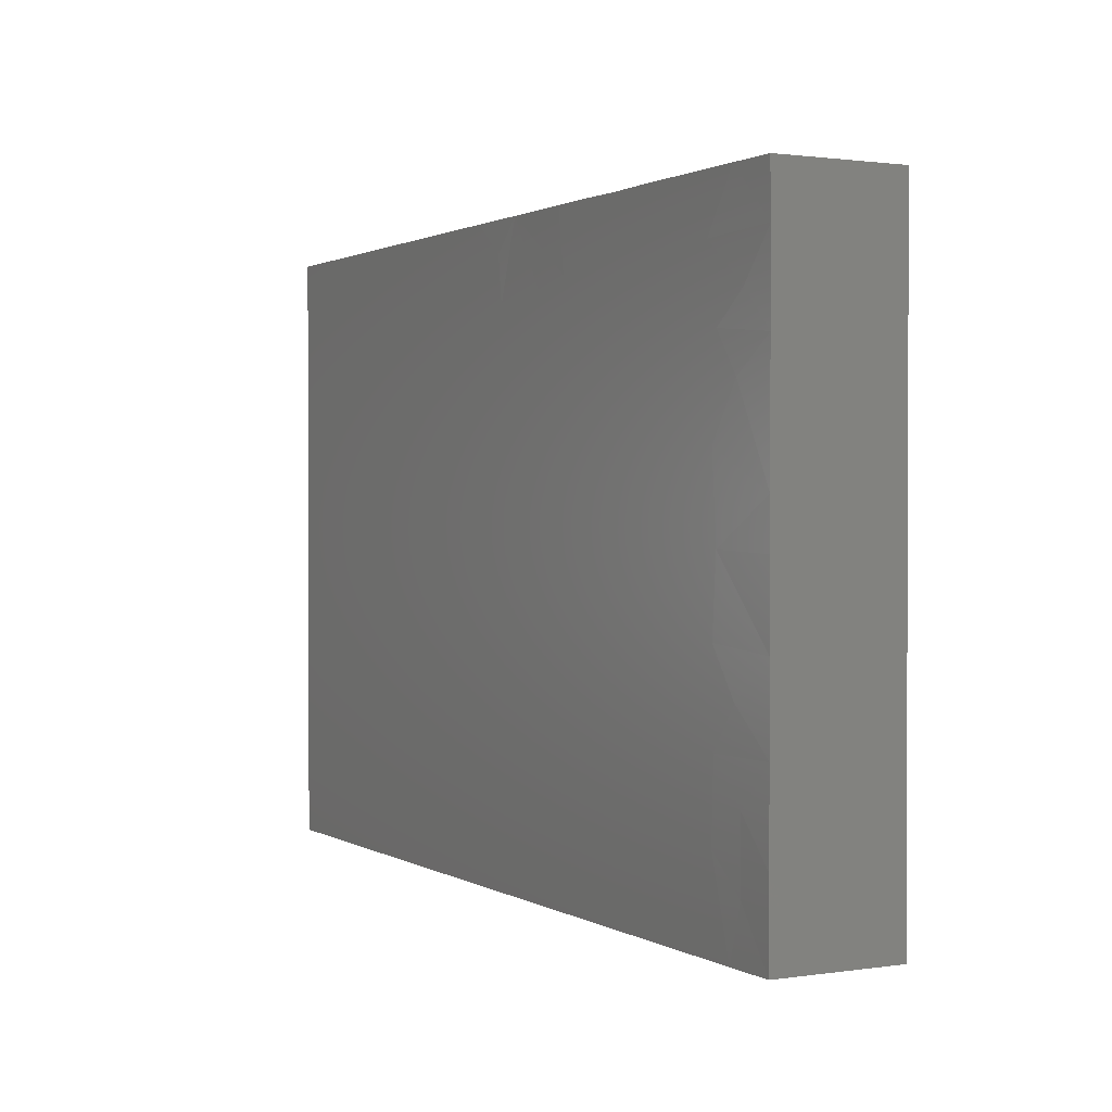
<metadata>
{"format":"stl","ext":"stl","renderer":"f3d","projection":"perspective","resolution":1024,"background":"white","views":[{"elev":1.2,"azim":-118.2,"up":"+Y"}]}
</metadata>
<code>
# stl→obj: 396 verts, 788 faces
v 0.02023 0.0649 0.01339
v 0.02946 0.05184 0.01339
v 0.04031 0.0566 0.01339
v -0.05722 -0.008491 0.01339
v -0.06616 -0.01701 0.01339
v -0.05789 -0.02552 0.01339
v 0.09585 -0.05229 0.001509
v 0.09585 -0.05371 -0.01339
v 0.09585 -0.04253 -0.01339
v -0.07443 0.0649 0.01339
v -0.06758 0.0649 0.002421
v -0.08514 0.0649 -0.00252
v -0.08514 0.0649 0.01339
v -0.07464 0.0649 -0.01339
v -0.08514 0.0649 -0.01339
v -0.07443 0.04253 0.01339
v -0.08163 0.05092 0.01339
v -0.09585 0.04973 0.01339
v 0.08713 0.03723 0.01339
v 0.08399 0.02696 0.01339
v 0.09585 0.01701 0.01339
v 0.02487 0.0649 -0.01339
v 0.04335 0.0649 -0.01339
v 0.03197 0.04671 -0.01339
v 0.09585 -0.02552 -0.01339
v 0.09585 -0.01701 0
v 0.09585 -0.0274 -0.003971
v 0.0153 -0.02298 -0.01339
v 0.01155 -0.005136 -0.01339
v 0.02481 -0.008505 -0.01339
v 0.09585 -0.0649 0.01339
v 0.08424 -0.0649 0.002582
v 0.09585 -0.0649 0
v -0.004994 -0.02215 -0.01339
v 0.003276 -0.01364 -0.01339
v 0.01981 0.03739 -0.01339
v 0.01016 0.03235 -0.01339
v 0.01404 0.04846 -0.01339
v -0.01326 -0.01364 -0.01339
v -0.03004 -0.01224 -0.01339
v -0.01998 -0.003485 -0.01339
v -0.08614 0.03047 -0.01339
v -0.08018 0.03867 -0.01339
v -0.06913 0.03133 -0.01339
v 0.09585 -0.04253 0.01339
v 0.09585 -0.04253 0.00252
v -0.09585 0.0649 0.01339
v -0.09585 0.0649 0
v 0.08597 0.04253 -0.01339
v 0.09585 0.05172 -0.01339
v 0.09585 0.03739 -0.01339
v 0.04955 0.01824 0.01339
v 0.04135 0.008505 0.01339
v 0.05789 0.008505 0.01339
v -0.005019 -0.0649 -0.004569
v 0.002375 -0.0649 -0.01339
v 0.003464 -0.0649 0.002489
v -0.02156 0.01083 -0.01339
v -0.0007458 0.02901 -0.01339
v -0.008031 0.008499 -0.01339
v -0.03308 -0.01444 0.01339
v -0.04135 -0.02038 0.01339
v -0.02556 -0.02631 0.01339
v 0.02481 0.04253 0.01339
v 0.01654 0.03402 0.01339
v 0.03308 0.03402 0.01339
v -0.06876 -0.0649 -1.735e-18
v -0.05671 -0.0649 0.01339
v -0.06686 -0.0649 0.01339
v -0.07115 -0.03916 -0.01339
v -0.06288 -0.04766 -0.01339
v -0.06975 -0.05457 -0.01339
v -0.09585 -0.05525 0.01339
v -0.09585 -0.0649 -0.001264
v -0.09585 -0.0649 0.01339
v 0.08399 -0.0649 0.01339
v 0.07186 -0.0649 0.01336
v -0.08135 -0.0649 0.01339
v -0.07011 -0.05409 0.01339
v -0.09585 -0.02629 0.001953
v -0.09585 -0.03672 -0.004932
v -0.09585 -0.04268 0.002871
v 0.009287 -0.03624 -0.01339
v 0.0285 -0.03502 -0.01339
v 0.06581 0.0649 0.00252
v 0.05584 0.0649 -0.01339
v -0.004994 -0.03916 -0.01339
v 0.004095 -0.04822 -0.01339
v 0.06356 0.01239 -0.01339
v 0.06863 0.02169 -0.01339
v 0.0776 0.01413 -0.01339
v 0.02504 0.02473 0.01339
v 0.04148 0.02531 0.01339
v 0.06288 0.0649 0.01339
v 0.06931 0.04675 0.01339
v 0.07374 0.0649 0.01339
v -0.09585 0.0375 0.01339
v -0.09585 0.04757 0.001723
v -0.09585 0.03778 0.002652
v 0.04712 0.04846 -0.01339
v 0.09585 0.05173 0.004378
v 0.09585 0.04218 0.01339
v 0.09585 0.04253 0.00252
v -0.09585 0.03133 -0.004932
v -0.09585 0.03714 -0.01328
v 0.03568 0.0649 -1.735e-18
v 0.01025 0.0649 0.01339
v 0.01633 0.0649 -0.0007502
v 0.002098 0.0649 -0.0003653
v 0.09585 0.007649 0.01339
v 0.09585 0 0.00252
v 0.09585 0.009725 0.0003757
v 0.07549 -0.0006511 0.01339
v 0.08576 0.0002512 0.01339
v 0.07544 0.008967 0.01339
v 0.09585 0.0649 0
v 0.08514 0.01701 0.01339
v 0.09585 0.02552 -0.01339
v 0.09585 0.03054 -0.003414
v 0.09585 0.0197 -0.002649
v 0.07472 -0.05012 0.01339
v 0.09585 -0.05433 0.01339
v -0.01416 -0.0649 -0.01339
v -0.01584 -0.0649 -0.004829
v -0.03002 -0.0649 0.00252
v -0.01348 -0.0649 0.01339
v -0.09585 -0.0649 -0.01339
v -0.08439 -0.0649 -0.01339
v -0.07728 0.05348 -0.01339
v 0.04962 -0.03402 0.01339
v 0.03365 -0.03341 0.01339
v 0.02481 -0.04253 0.01339
v 0.06593 -0.0009228 0.01339
v 0.09585 0.008505 -0.01339
v -0.008293 0.0649 -0.0133
v -0.001531 0.05823 -0.01339
v -0.0028 0.04834 -0.01339
v 0.006793 0.0649 -0.01339
v 0.00827 0.04253 0.01339
v 0.08383 0.0649 -0.001011
v 0.0848 0.0649 0.01339
v 0.0856 0.05455 -0.01339
v 0.07551 0.04741 -0.01339
v 0.04135 0.04253 0.01339
v 0.05789 -0.008505 0.01339
v 0.04135 -0.008505 0.01339
v 0.05006 -0.01773 0.01339
v -0.05789 0.0649 -0.01339
v -0.05691 0.0649 0.002985
v 0.04881 0.0649 0.01339
v 0.05936 0.04861 0.01339
v -0.03558 0.0649 -0.01339
v -0.04587 0.06478 -0.01339
v -0.04384 0.0649 -0.00252
v -0.01393 0.0649 0.002629
v 0.01654 0.05103 0.01339
v -0.06712 0.05355 0.01339
v -0.05789 0.04253 0.01339
v -0.05075 0.05349 0.01339
v -0.04069 0.05465 0.01339
v -0.04135 0.04253 0.01339
v 0.03137 -0.02309 -0.01339
v 0.03342 -0.01785 0.01339
v 0.02297 -0.02511 0.01339
v 0.04135 -0.02552 0.01339
v -0.09585 -0.008505 0.01339
v -0.0827 0 0.01339
v -0.09585 0.008505 0.01339
v -0.02515 0.008573 0.01339
v -0.01654 0 0.01339
v -0.00827 0.008505 0.01339
v -0.009163 -0.005937 0.01339
v 6.939e-18 -0.01701 0.01339
v 0.004347 -0.00631 0.01339
v 0.07433 0.02408 0.01339
v -0.04128 0.00855 0.01339
v -0.04962 0 0.01339
v -0.04135 -0.008505 0.01339
v -0.01732 -0.03069 0.01339
v -0.00827 -0.02552 0.01339
v -0.09585 -0.02552 0.01339
v -0.06616 -0.03402 0.01339
v -0.07443 -0.02552 0.01339
v -0.07443 -0.008505 0.01339
v -0.02481 0.02552 0.01339
v -0.007704 0.02372 0.01339
v -0.01654 0.03402 0.01339
v 0.06643 -0.02551 0.01339
v -0.04962 0.01701 0.01339
v -0.05789 0.02552 0.01339
v -0.08337 0.01661 0.01339
v -0.0827 -0.01701 0.01339
v -0.05882 0.0649 0.01339
v -0.04135 0.0649 0.01339
v 0.08369 -0.04863 -0.01339
v 0.084 -0.03727 -0.01339
v -0.04135 0.02552 0.01339
v -0.02481 0.0649 -0.003088
v -0.02283 0.0649 0.01339
v -0.09585 0.0649 -0.01339
v -0.09585 0.05415 -0.01328
v -0.04656 -0.0649 0
v -0.04656 -0.0649 -0.01339
v 0.008569 0.02529 0.01339
v -0.03308 0.01701 0.01339
v 0.09585 0.0649 -0.01339
v -0.02591 0.0649 -0.01339
v 0.08514 -0.0649 -0.01339
v -0.06616 0 0.01339
v 0.00123 0.05447 0.01339
v 0.08264 0.0649 -0.01339
v 0.06758 0.0649 -0.01339
v 6.939e-18 0.01701 0.01339
v -0.003262 0.0649 0.01339
v -0.01654 0.05103 0.01339
v 0.09585 -0.01701 0.01339
v 0.05211 0.03659 0.01339
v -0.03058 0.05103 0.01339
v 0.08574 -0.01857 0.01339
v 0.08783 -0.03068 0.01339
v 0.08128 0.04781 0.01339
v 0.09585 0.0649 0.01339
v -0.09585 0.02456 0.01339
v -0.07883 -0.04644 -0.01339
v -0.08764 -0.03928 -0.01333
v -0.07942 -0.03065 -0.01339
v 0.05343 0.02682 0.01339
v 0.01654 -0.04846 0.01339
v 0.0003547 -0.0441 0.01339
v 0.009157 -0.05548 0.01339
v -0.09585 0.01175 -0.01333
v -0.09585 0.0022 -0.01339
v -0.09585 -0.00122 -0.004527
v 0.01981 -0.04766 -0.01339
v 0.03754 -0.0478 -0.01339
v 0.02798 -0.05628 -0.01339
v -0.05691 -0.05565 -0.01339
v -0.06274 -0.0649 -0.01339
v -0.03794 -0.005368 -0.01339
v -0.04634 0.004169 -0.01339
v -0.03004 0.00278 -0.01339
v -0.0298 0.03739 -0.01339
v -0.0369 0.02846 -0.01339
v -0.04634 0.03739 -0.01339
v 0.03562 -0.005554 -0.01339
v 0.04094 -0.01534 -0.01339
v -0.06247 -0.03003 -0.01339
v -0.0539 -0.04 -0.01339
v 0.05386 0.03885 -0.01339
v 0.06116 0.02889 -0.01339
v 0.04462 0.02889 -0.01339
v -0.02481 -0.008505 0.01339
v 0.01697 0.0186 0.01339
v -0.05345 -0.02176 -0.01339
v -0.04656 -0.01376 -0.01339
v -0.03807 -0.02215 -0.01339
v -0.09582 -0.04787 -0.01339
v -0.08764 -0.0536 -0.01333
v -0.07115 -0.02215 -0.01339
v -0.06288 -0.01364 -0.01339
v -0.07115 -0.005136 -0.01339
v -0.06288 0.003369 -0.01339
v -0.05461 -0.005136 -0.01339
v -0.01326 -0.04766 -0.01339
v -0.02179 -0.03991 -0.01339
v -0.01326 -0.03065 -0.01339
v -0.02371 -0.02115 -0.01339
v -0.0298 -0.03065 -0.01339
v -0.03618 -0.03928 -0.01339
v -0.0448 -0.03188 -0.01339
v -0.09585 -0.03054 -0.01328
v 0.07416 -0.05647 -0.01339
v 0.003852 0.002677 -0.01339
v -0.004994 -0.005136 -0.01339
v 0.03885 -0.03659 -0.01339
v 0.04153 -0.02694 -0.01339
v 0.05289 -0.04766 -0.01339
v 0.08458 0.02579 -0.01339
v -0.02198 -0.05628 -0.01339
v 0.06853 -0.0649 -0.01339
v -0.07464 -0.0649 -0.01339
v 0.06304 0.02984 0.01339
v 0.04452 -0.05628 -0.01339
v 0.05268 -0.0649 -0.01339
v 0.03614 -0.0649 -0.01339
v 0.01144 -0.05628 -0.01339
v 0.0196 -0.0649 -0.01339
v 0.02808 0.01187 -0.01339
v 0.03676 0.004348 -0.01339
v 0.0634 -0.0535 -0.01339
v -0.07895 -0.01259 -0.01339
v -0.08573 -0.02202 -0.01339
v -0.005444 -0.05628 -0.01339
v -0.05461 0.01187 -0.01339
v -0.06771 0.01139 -0.01339
v -0.06288 0.02038 -0.01339
v -0.0298 0.02038 -0.01339
v -0.03807 0.01187 -0.01339
v -0.03852 -0.05628 -0.01339
v -0.0298 -0.04766 -0.01339
v -0.0307 -0.0649 -0.01339
v -0.0452 -0.04854 -0.01339
v 0.06366 0.04846 -0.01339
v -0.09585 -0.04253 0.01339
v -0.05789 0.008505 0.01339
v -0.07443 0.008505 0.01339
v 0.05289 -0.03065 -0.01339
v 0.06116 -0.03916 -0.01339
v 0.01741 0.0251 -0.01339
v 0.01592 0.01208 -0.01339
v -0.02481 -0.04253 0.01339
v -0.02455 -0.05724 0.01339
v -0.00827 -0.0544 0.01339
v 0.07573 -0.0649 -0.006389
v -0.09585 -0.0139 -0.01328
v -0.09585 -0.01952 -0.004932
v 0.07578 -0.02564 0.01339
v -0.00521 -0.0649 0.008237
v 0.06644 -0.04256 0.01339
v 0.05289 0.02038 -0.01339
v 0.04032 -0.0649 0.01339
v 0.05163 -0.0649 -0.001851
v 0.05268 -0.0649 0.01339
v 0.06943 -0.008505 -0.01339
v 0.05911 -0.00173 -0.01339
v 0.06921 0.004141 -0.01339
v 0.06366 -0.02215 -0.01339
v 0.05789 -0.01364 -0.01339
v 0.07541 -0.02183 -0.01339
v -0.07115 0.0459 -0.01339
v -0.05924 0.04187 -0.01339
v -0.01904 0.04846 -0.01339
v 0.007966 0.05645 -0.01339
v -0.04165 -0.03793 0.01339
v -0.03308 -0.04846 0.01339
v -0.02783 0.05196 -0.01339
v -0.0372 0.046 -0.01339
v -0.04135 0.0544 -0.01339
v 0.002537 0.01201 -0.01339
v 0.08597 0.008505 -0.01339
v 0.09585 -0.008505 -0.01339
v 0.0196 0.00259 -0.01339
v 0.0298 -0.0649 0.01339
v 0.03647 -0.0649 0.002127
v 0.01136 -0.0144 0.01339
v 0.01326 -0.003369 0.01339
v -0.05461 0.02889 -0.01339
v -0.01326 0.03739 -0.01339
v 0.001878 0.03998 -0.01339
v 0.03635 0.03739 -0.01339
v 0.07689 0.03186 -0.01339
v 0.06038 0.01958 0.01339
v 0.07443 -0.04253 -0.01339
v -0.09585 0.02552 0.003414
v 0.07034 -0.03147 -0.01339
v -0.05349 0.05551 -0.01339
v -0.01654 0.0649 -0.008237
v -0.06288 0.0544 -0.01339
v -0.09585 0.008505 0.003414
v 0.06769 -0.0649 0.001549
v 0.05652 -0.0434 0.01339
v 0.02442 -0.008948 0.01339
v 0.04268 -0.05409 0.01339
v 0.0582 -0.05448 0.01339
v 0.0196 -0.0649 0.01339
v 0.02481 -0.0544 0.01339
v 0.0624 -0.0649 0.01339
v -0.09585 0.01701 -0.002466
v -0.00827 0.04253 0.01339
v 0.0213 -0.0649 0.002095
v 0.03398 0.01463 0.01339
v -0.04112 -0.0541 0.01339
v -0.05695 -0.05497 0.01339
v -0.04656 -0.0649 0.01339
v 0.02407 0.009041 0.01339
v 0.00827 -0.02552 0.01339
v 0.03703 0.02086 -0.01339
v 0.03378 0.002107 0.01339
v -0.05655 -0.04242 0.01339
v -0.07443 -0.04253 0.01339
v 0.09585 -0.0649 -0.01339
v 0.00306 -0.0649 0.01339
v 0.01265 -0.0649 -0.004473
v 0.0477 -0.004775 -0.01339
v -0.02481 0.04253 0.01339
v -0.04634 0.02038 -0.01339
v -0.08764 -0.005264 -0.01333
v -0.08017 0.002695 -0.01339
v 0.08597 -0.008505 -0.01339
v 0.04462 0.01187 -0.01339
v -0.07881 0.01961 -0.01339
v -0.03002 -0.0649 0.01339
v -0.04962 -0.03145 0.01339
v -0.08826 0.0448 -0.01339
v 0.02787 -0.0649 -0.005149
v -0.09585 -0.009286 0.00207
f 1 2 3
f 4 5 6
f 7 8 9
f 10 11 12
f 12 13 10
f 14 15 12
f 16 17 18
f 19 20 21
f 22 23 24
f 25 26 27
f 28 29 30
f 31 32 33
f 34 35 28
f 36 37 38
f 39 40 41
f 42 43 44
f 45 7 46
f 47 13 48
f 49 50 51
f 52 53 54
f 55 56 57
f 58 59 60
f 61 62 63
f 64 65 66
f 67 68 69
f 70 71 72
f 73 74 75
f 76 77 32
f 78 79 73
f 80 81 82
f 83 28 84
f 85 86 23
f 87 83 88
f 89 90 91
f 92 93 66
f 94 95 96
f 97 98 99
f 18 98 97
f 23 86 100
f 101 102 103
f 104 99 105
f 23 22 106
f 107 108 109
f 46 7 9
f 110 111 112
f 113 114 115
f 51 116 101
f 116 51 50
f 21 20 117
f 118 119 120
f 121 122 45
f 123 124 125
f 124 126 125
f 127 128 74
f 128 67 74
f 14 129 15
f 130 131 132
f 113 115 133
f 55 57 124
f 112 111 134
f 21 110 112
f 135 136 137
f 28 35 29
f 108 138 109
f 108 22 138
f 64 139 65
f 140 96 141
f 142 49 143
f 3 2 144
f 145 146 147
f 109 138 135
f 148 11 149
f 94 150 151
f 152 153 154
f 135 155 109
f 139 64 156
f 157 158 159
f 160 159 161
f 28 162 84
f 163 164 131
f 130 147 165
f 11 148 14
f 13 17 10
f 166 167 168
f 169 170 171
f 172 173 174
f 114 110 117
f 20 175 117
f 69 78 67
f 176 177 178
f 179 180 63
f 181 182 183
f 5 4 184
f 185 186 187
f 133 145 188
f 189 190 191
f 192 166 181
f 149 193 194
f 94 96 85
f 195 196 9
f 197 185 187
f 122 31 33
f 45 122 7
f 198 194 199
f 200 201 48
f 194 193 159
f 202 203 125
f 204 187 186
f 189 176 205
f 194 159 160
f 48 12 200
f 206 140 116
f 198 207 152
f 75 78 73
f 197 190 189
f 47 18 13
f 208 195 8
f 167 184 209
f 75 74 78
f 32 31 76
f 210 156 107
f 140 211 212
f 204 186 213
f 214 199 215
f 26 216 27
f 159 193 157
f 162 28 30
f 217 151 150
f 199 218 215
f 171 174 213
f 194 152 154
f 216 219 220
f 96 221 141
f 221 222 141
f 213 186 171
f 158 161 159
f 169 171 205
f 176 169 205
f 223 168 191
f 47 48 18
f 224 225 226
f 14 12 11
f 193 149 11
f 227 93 52
f 228 229 230
f 79 78 69
f 199 155 198
f 231 232 233
f 234 235 236
f 237 238 72
f 239 240 241
f 242 243 244
f 245 246 162
f 70 247 248
f 249 250 251
f 252 176 178
f 161 197 187
f 65 253 92
f 254 255 256
f 127 257 258
f 254 259 260
f 261 262 263
f 264 265 266
f 239 263 240
f 40 39 267
f 268 269 270
f 81 271 257
f 272 195 208
f 5 183 6
f 192 5 184
f 62 4 6
f 177 4 178
f 273 29 274
f 275 276 277
f 91 90 278
f 40 267 256
f 269 248 270
f 24 23 100
f 279 264 123
f 208 280 272
f 238 281 72
f 175 95 282
f 283 277 284
f 236 235 285
f 265 269 268
f 286 234 287
f 288 289 245
f 290 272 280
f 291 259 292
f 293 88 56
f 294 295 296
f 297 58 298
f 299 300 301
f 237 302 203
f 74 257 127
f 100 86 303
f 181 304 182
f 212 143 303
f 305 191 306
f 224 226 70
f 87 264 266
f 307 308 277
f 309 288 310
f 311 312 313
f 314 280 208
f 315 271 316
f 309 37 36
f 203 301 125
f 133 317 113
f 124 318 126
f 188 319 121
f 320 90 89
f 321 322 323
f 324 325 326
f 327 328 324
f 329 327 324
f 324 328 325
f 154 153 148
f 274 60 273
f 292 271 315
f 44 330 331
f 277 276 307
f 332 135 137
f 138 333 136
f 333 38 137
f 162 246 276
f 245 162 30
f 307 276 246
f 136 333 137
f 334 335 311
f 336 337 338
f 336 338 152
f 339 60 59
f 60 339 273
f 340 134 341
f 162 276 84
f 30 29 342
f 211 143 212
f 321 343 344
f 174 345 346
f 19 221 95
f 39 41 274
f 296 44 347
f 332 137 348
f 38 349 137
f 38 24 36
f 350 24 100
f 100 303 249
f 303 143 351
f 235 275 277
f 235 84 275
f 227 352 282
f 207 336 152
f 68 67 202
f 152 338 153
f 210 139 156
f 275 84 276
f 195 272 353
f 274 41 60
f 58 60 41
f 347 44 331
f 122 33 7
f 97 99 354
f 161 218 160
f 327 329 355
f 288 342 310
f 160 199 194
f 217 93 227
f 241 58 41
f 135 332 336
f 44 43 330
f 356 153 338
f 338 244 356
f 195 9 8
f 31 122 76
f 119 118 51
f 206 142 211
f 116 141 222
f 206 211 140
f 207 198 357
f 101 103 51
f 148 149 154
f 216 46 27
f 356 331 358
f 12 15 200
f 304 82 73
f 219 317 220
f 117 115 114
f 223 97 354
f 196 25 9
f 168 354 359
f 48 201 98
f 181 80 304
f 225 257 271
f 97 16 18
f 258 257 225
f 322 280 360
f 130 132 361
f 18 48 98
f 345 164 362
f 132 321 363
f 361 132 363
f 357 198 155
f 135 357 155
f 121 361 364
f 365 366 230
f 364 367 121
f 77 121 367
f 229 313 230
f 221 102 222
f 99 104 354
f 359 368 231
f 32 77 360
f 119 103 21
f 217 227 282
f 306 167 209
f 21 102 19
f 17 157 10
f 169 252 170
f 173 172 63
f 139 369 187
f 164 163 362
f 22 24 38
f 156 2 1
f 66 217 144
f 365 343 366
f 365 370 343
f 131 164 132
f 131 130 165
f 363 321 323
f 27 9 25
f 77 367 360
f 205 197 189
f 53 93 371
f 372 373 374
f 373 68 374
f 346 375 253
f 352 175 282
f 51 103 119
f 173 376 345
f 19 175 20
f 377 288 350
f 371 378 53
f 175 19 95
f 334 311 63
f 345 362 346
f 244 331 356
f 37 59 349
f 373 372 379
f 373 79 69
f 380 304 73
f 73 79 380
f 94 151 95
f 202 67 238
f 214 109 155
f 1 106 22
f 23 106 150
f 85 150 94
f 96 140 212
f 212 85 96
f 373 69 68
f 128 258 224
f 102 101 222
f 297 348 59
f 231 368 104
f 165 163 131
f 188 147 130
f 352 52 54
f 133 54 53
f 182 380 379
f 183 182 6
f 209 184 4
f 306 209 305
f 178 4 62
f 305 176 189
f 193 11 10
f 213 174 253
f 210 107 214
f 18 17 13
f 314 208 32
f 208 8 381
f 142 50 49
f 148 356 358
f 15 201 200
f 57 365 382
f 365 383 370
f 364 323 367
f 381 33 208
f 13 12 48
f 140 141 116
f 307 246 328
f 336 207 135
f 103 102 21
f 111 26 341
f 246 245 384
f 113 317 219
f 215 218 385
f 282 95 217
f 362 375 346
f 273 339 310
f 104 368 354
f 359 231 233
f 45 46 216
f 1 22 108
f 150 85 23
f 33 381 7
f 7 381 8
f 45 216 220
f 331 330 358
f 386 244 243
f 386 347 244
f 297 243 242
f 242 348 297
f 336 242 337
f 309 36 350
f 377 350 251
f 250 320 251
f 247 259 254
f 261 263 260
f 241 41 40
f 241 40 239
f 267 39 266
f 266 39 34
f 174 346 253
f 283 285 235
f 284 277 290
f 301 300 279
f 236 287 234
f 291 387 388
f 388 261 291
f 299 203 302
f 269 302 248
f 61 63 252
f 293 123 264
f 286 56 88
f 326 389 324
f 224 72 128
f 217 95 151
f 308 355 353
f 353 355 196
f 386 298 240
f 390 289 377
f 325 390 320
f 320 89 325
f 391 295 388
f 326 89 91
f 321 344 322
f 323 322 360
f 367 323 360
f 278 51 118
f 217 150 144
f 372 312 335
f 312 372 392
f 77 122 121
f 288 309 350
f 379 334 393
f 379 372 334
f 393 62 6
f 196 355 329
f 326 91 340
f 126 313 312
f 120 119 21
f 365 230 382
f 148 153 356
f 237 72 71
f 290 353 272
f 394 105 201
f 287 56 286
f 102 221 19
f 88 83 234
f 226 271 292
f 291 315 387
f 388 232 231
f 42 391 231
f 394 43 105
f 105 43 42
f 70 226 247
f 259 247 226
f 259 291 260
f 260 291 261
f 261 388 262
f 295 262 388
f 296 391 44
f 295 391 296
f 14 148 129
f 248 302 71
f 270 247 254
f 247 270 248
f 260 255 254
f 255 260 263
f 240 263 262
f 294 240 262
f 386 296 347
f 235 234 84
f 289 390 325
f 320 377 251
f 350 100 249
f 249 251 350
f 353 196 195
f 211 142 143
f 63 180 173
f 34 39 35
f 274 35 39
f 87 88 264
f 266 83 87
f 34 83 266
f 137 349 348
f 233 232 315
f 155 199 214
f 383 287 370
f 395 370 287
f 322 344 285
f 57 56 383
f 314 360 280
f 314 32 360
f 33 32 208
f 203 238 237
f 285 287 236
f 126 312 392
f 396 80 166
f 181 166 80
f 396 166 168
f 80 82 304
f 124 57 318
f 382 318 57
f 202 374 68
f 202 238 203
f 287 383 56
f 395 287 285
f 285 284 322
f 4 305 209
f 171 170 172
f 369 214 215
f 139 204 65
f 30 342 245
f 146 163 165
f 147 146 165
f 245 289 384
f 145 147 188
f 134 111 341
f 97 223 16
f 183 5 192
f 16 157 17
f 4 177 305
f 16 190 158
f 197 158 190
f 334 372 335
f 172 174 171
f 369 210 214
f 187 204 139
f 362 378 375
f 66 65 92
f 64 2 156
f 66 93 217
f 150 3 144
f 391 42 44
f 129 43 394
f 129 330 43
f 239 255 263
f 332 242 336
f 274 29 35
f 250 351 90
f 329 389 25
f 25 389 341
f 326 340 389
f 340 341 389
f 278 351 49
f 49 51 278
f 26 25 341
f 396 316 80
f 359 233 396
f 359 396 168
f 378 146 53
f 53 145 133
f 114 216 110
f 111 110 216
f 387 315 232
f 292 259 226
f 254 256 270
f 256 267 268
f 83 34 28
f 6 182 379
f 335 312 311
f 228 366 132
f 379 393 6
f 179 63 311
f 70 248 71
f 265 300 269
f 74 82 257
f 74 73 82
f 179 229 180
f 132 376 229
f 180 229 376
f 130 361 188
f 121 220 317
f 317 188 121
f 391 388 231
f 294 262 295
f 386 240 294
f 298 58 241
f 377 289 288
f 53 52 93
f 305 189 191
f 205 171 186
f 253 375 92
f 371 92 375
f 91 278 340
f 278 118 340
f 134 118 120
f 354 368 359
f 354 168 223
f 115 175 352
f 175 115 117
f 117 110 21
f 340 118 134
f 46 9 27
f 21 112 120
f 138 22 333
f 154 149 194
f 104 105 231
f 105 42 231
f 74 67 78
f 344 370 395
f 120 112 134
f 301 203 299
f 56 123 293
f 284 290 280
f 338 337 244
f 328 327 307
f 61 178 62
f 62 334 63
f 334 62 393
f 310 339 59
f 253 204 213
f 301 123 125
f 128 281 67
f 123 55 124
f 347 331 244
f 345 174 173
f 52 352 227
f 281 238 67
f 123 56 55
f 322 284 280
f 79 379 380
f 373 379 79
f 81 257 82
f 81 80 271
f 316 271 80
f 316 396 315
f 233 315 396
f 197 205 185
f 161 187 385
f 285 344 395
f 362 163 146
f 64 144 2
f 64 66 144
f 76 122 77
f 344 343 370
f 194 198 152
f 107 1 108
f 178 61 252
f 169 176 252
f 218 161 385
f 65 204 253
f 371 375 378
f 92 371 93
f 150 1 3
f 235 277 283
f 246 384 328
f 284 285 283
f 333 22 38
f 384 289 325
f 320 390 377
f 230 366 228
f 229 228 132
f 376 164 345
f 164 376 132
f 132 366 321
f 321 366 343
f 362 146 378
f 361 363 364
f 364 363 323
f 146 145 53
f 121 45 220
f 269 300 302
f 302 300 299
f 270 256 268
f 239 40 255
f 256 255 40
f 240 298 241
f 243 297 386
f 298 386 297
f 337 242 244
f 288 245 342
f 350 36 24
f 365 57 383
f 191 190 16
f 158 157 16
f 177 176 305
f 161 158 197
f 71 302 237
f 386 294 296
f 264 300 265
f 300 264 279
f 266 265 268
f 268 267 266
f 297 59 58
f 242 332 348
f 88 234 286
f 273 342 29
f 273 310 342
f 301 279 123
f 37 349 38
f 193 10 157
f 374 202 125
f 392 372 374
f 192 181 183
f 184 166 192
f 166 184 167
f 167 306 168
f 168 306 191
f 215 385 369
f 385 187 369
f 380 182 304
f 16 223 191
f 170 252 172
f 252 63 172
f 186 185 205
f 369 139 210
f 70 72 224
f 129 148 358
f 358 330 129
f 264 88 293
f 277 308 353
f 277 353 290
f 308 307 355
f 327 355 307
f 349 59 348
f 326 325 89
f 250 90 320
f 249 303 351
f 249 351 250
f 135 207 357
f 136 135 138
f 311 313 229
f 311 229 179
f 382 230 313
f 173 180 376
f 382 126 318
f 382 313 126
f 352 54 115
f 115 54 133
f 85 212 86
f 86 212 303
f 319 361 121
f 188 361 319
f 72 281 128
f 125 126 392
f 392 374 125
f 224 258 225
f 291 292 315
f 388 387 232
f 129 394 201
f 129 201 15
f 226 225 271
f 309 310 59
f 309 59 37
f 128 127 258
f 196 329 25
f 389 329 324
f 278 90 351
f 143 49 351
f 113 216 114
f 105 99 98
f 105 98 201
f 156 1 107
f 106 1 150
f 107 109 214
f 50 206 116
f 50 142 206
f 234 83 84
f 26 111 216
f 325 328 384
f 133 188 317
f 96 95 221
f 101 116 222
f 113 219 216
f 160 218 199

</code>
